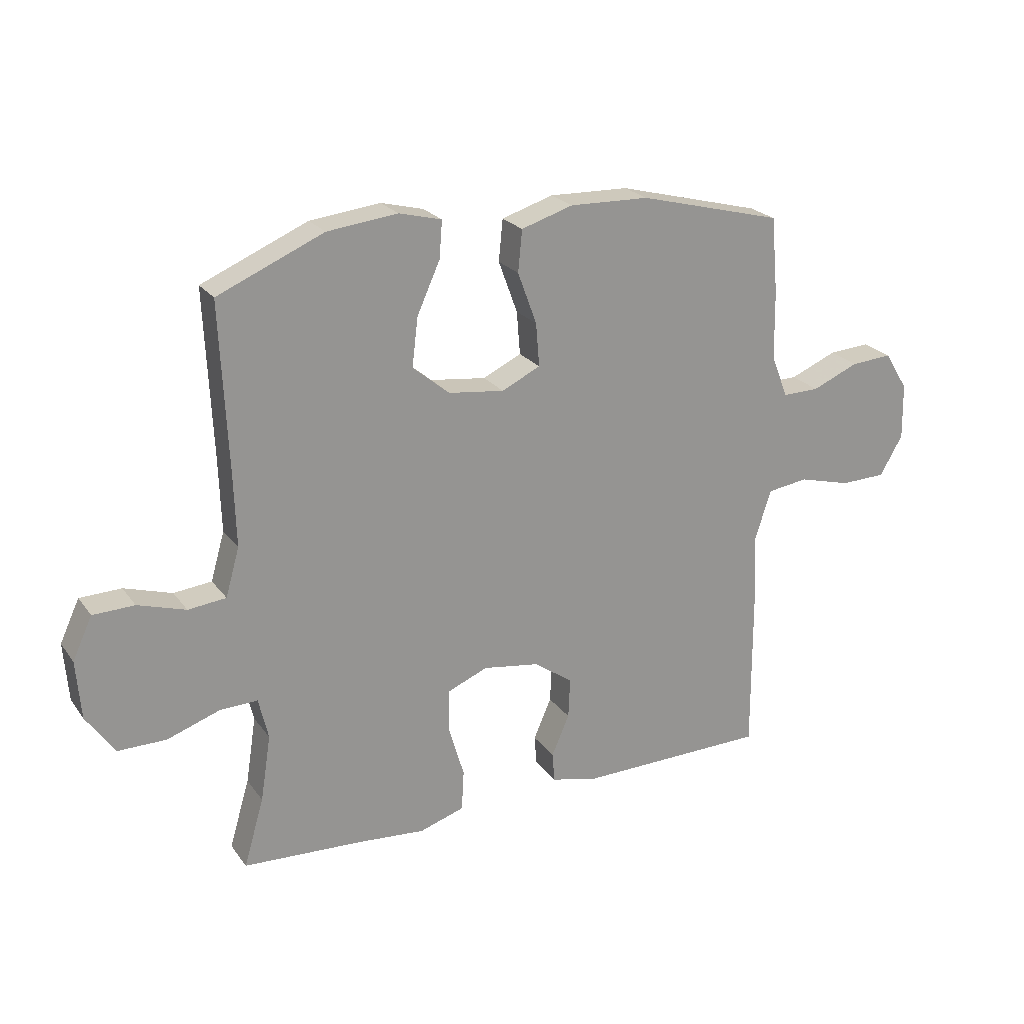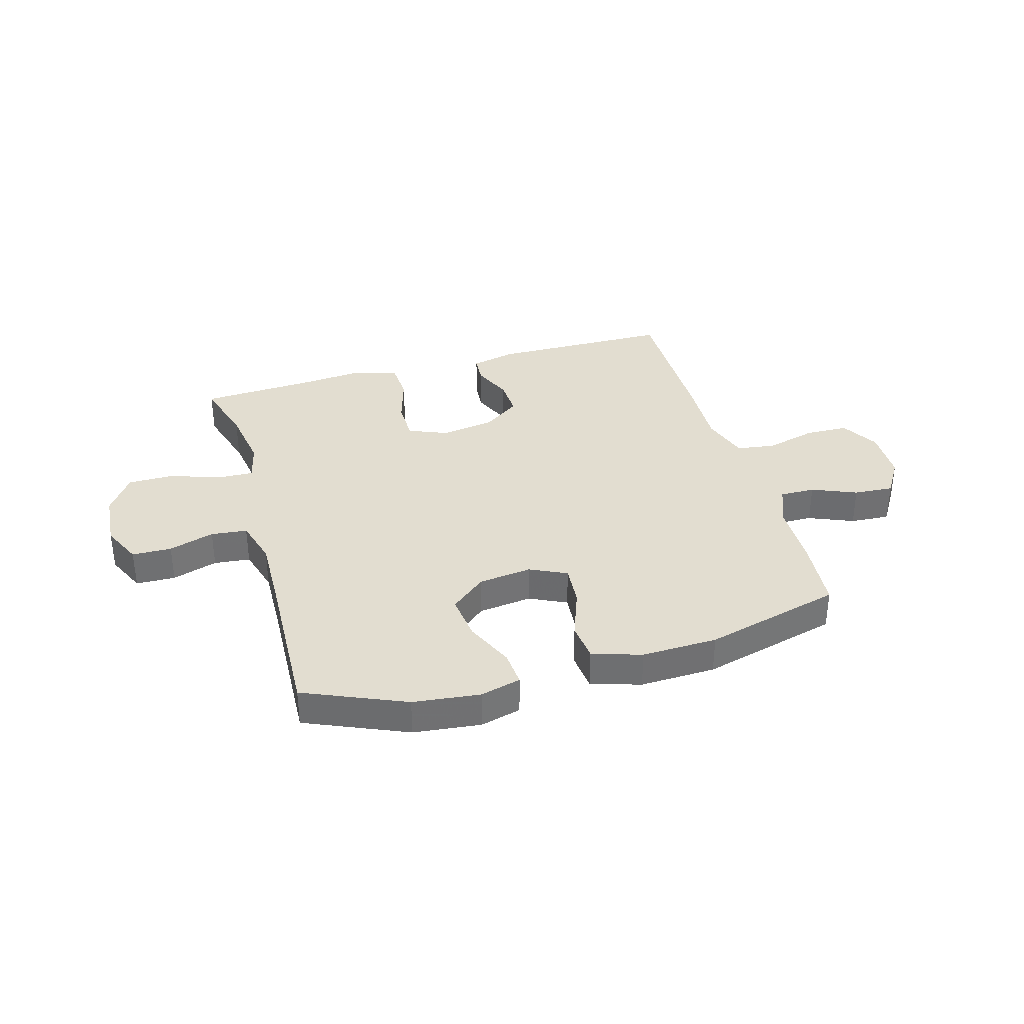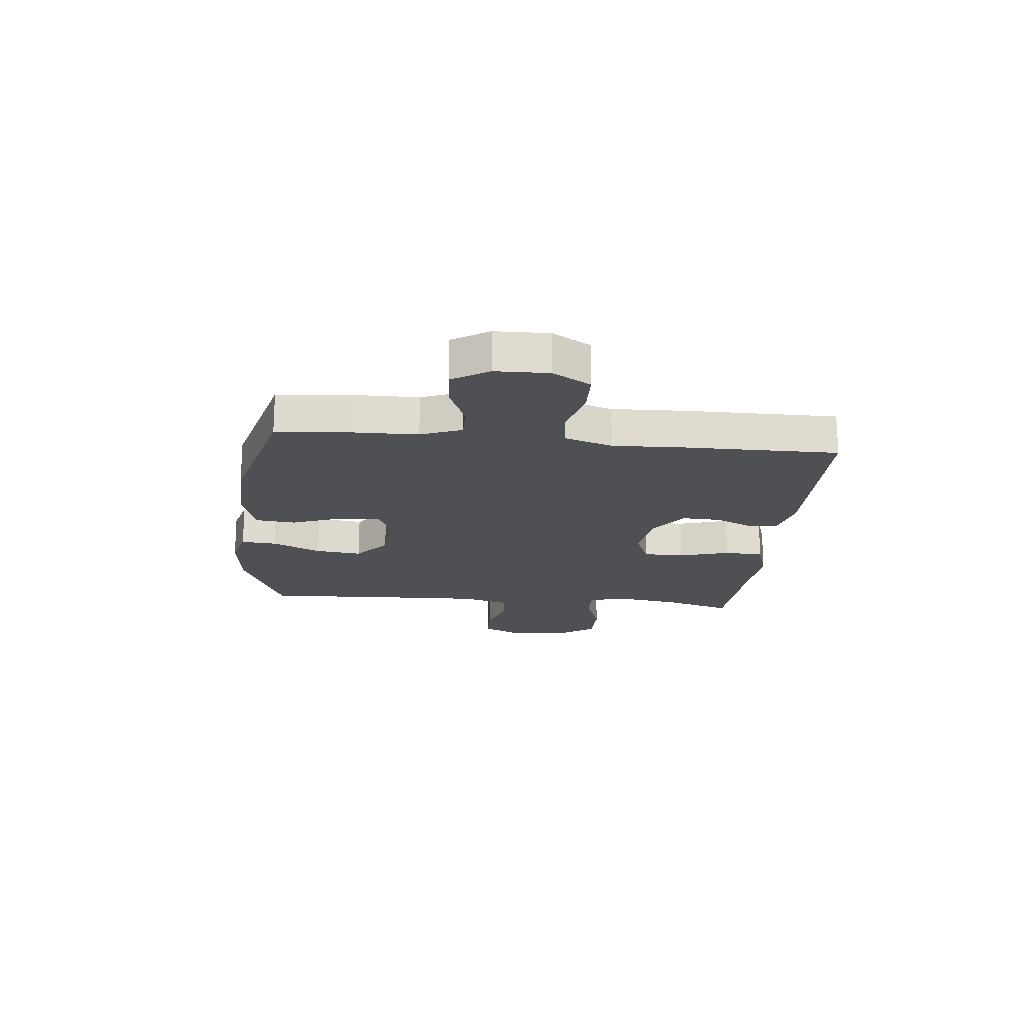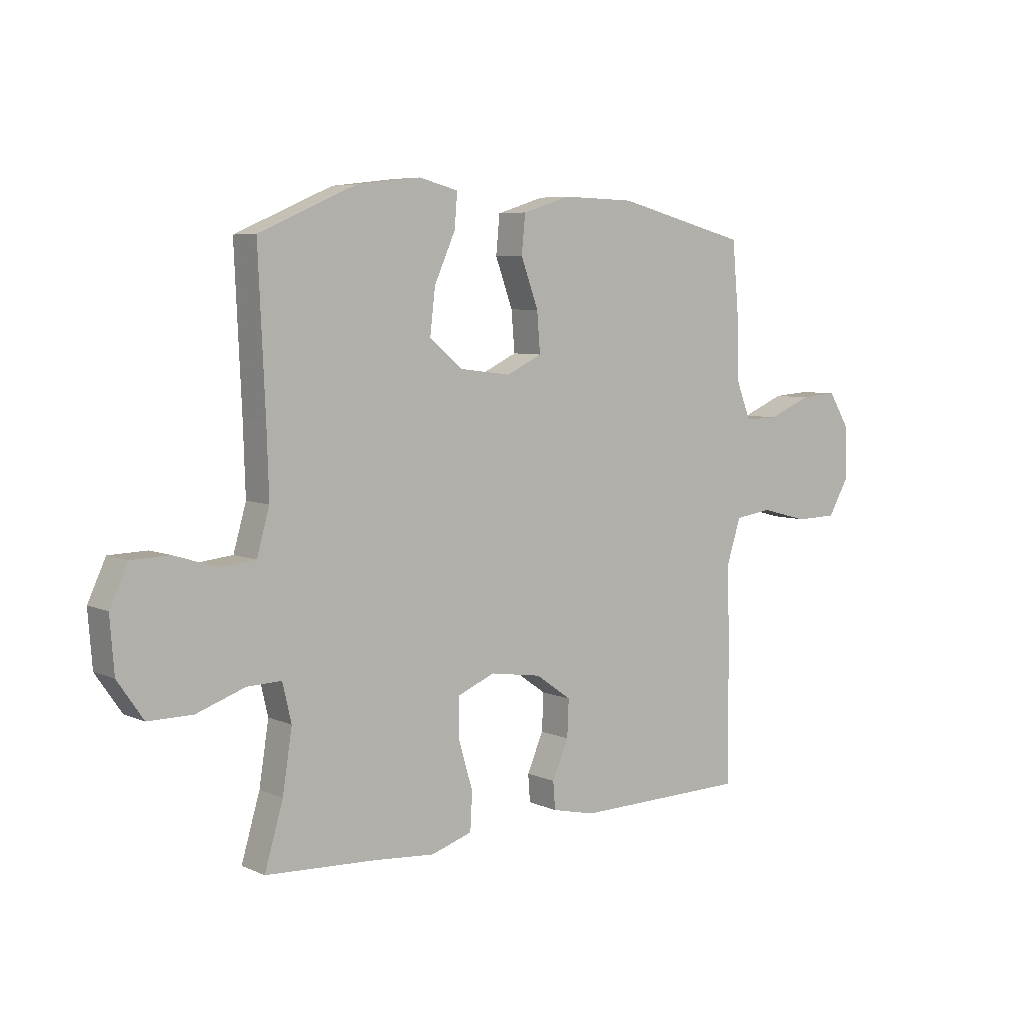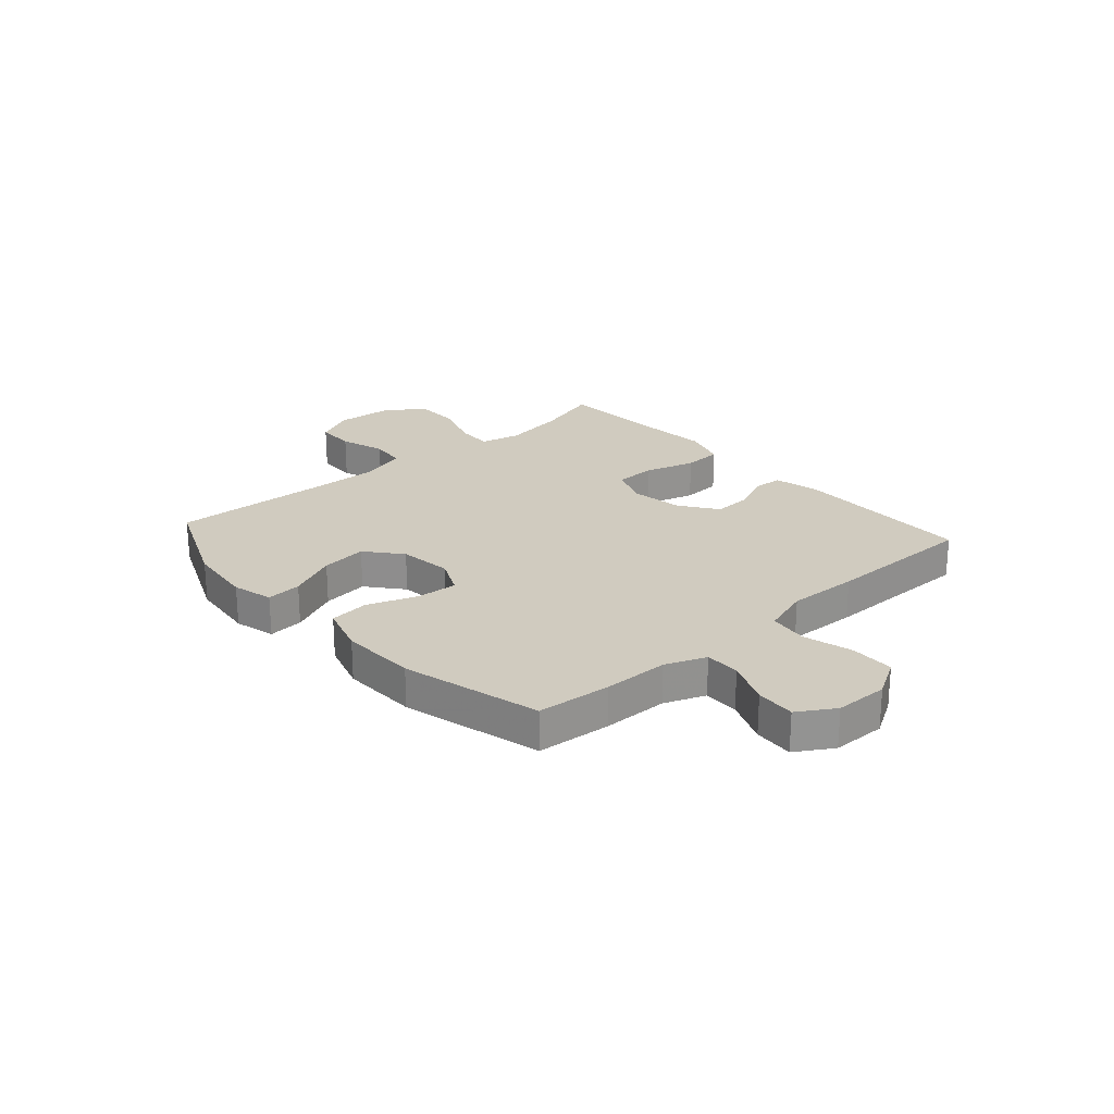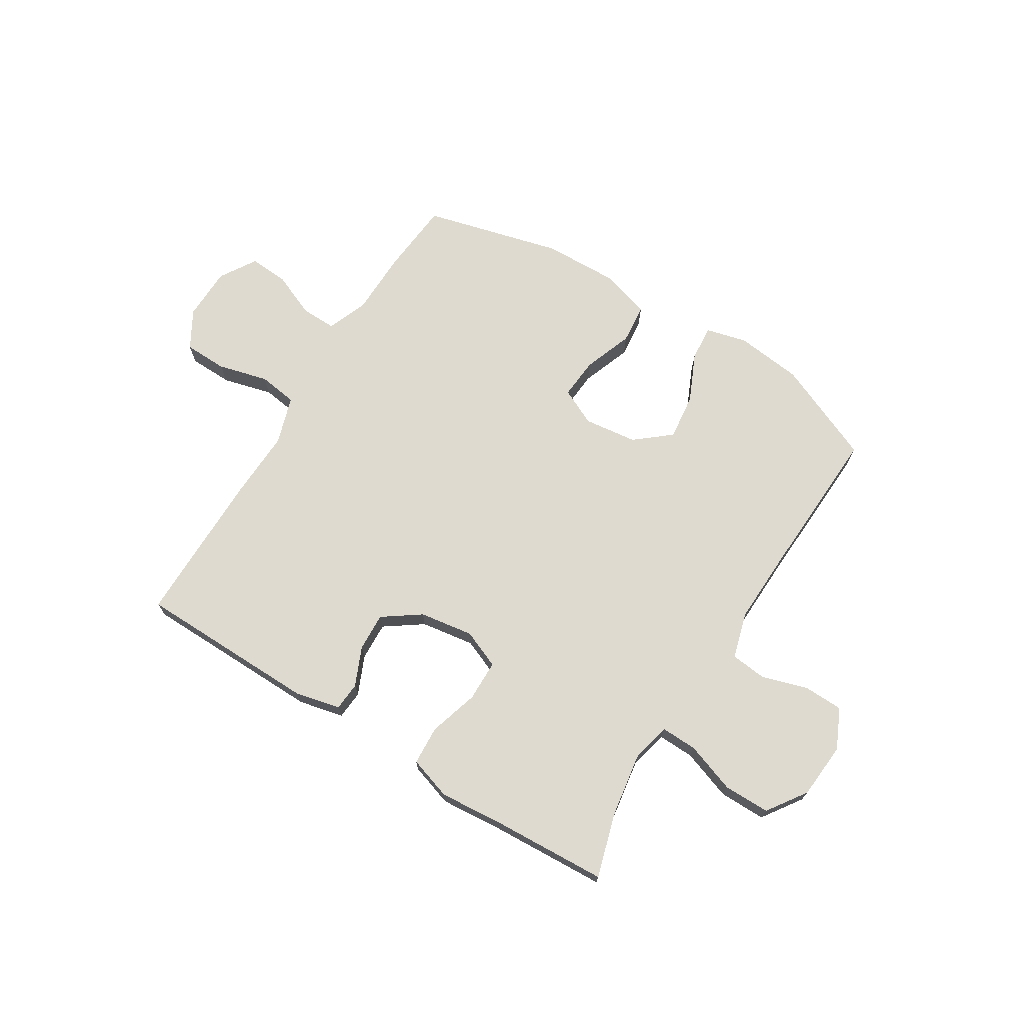
<metadata>
{"format":"obj","ext":"obj","renderer":"f3d","projection":"perspective","resolution":1024,"background":"white","views":[{"elev":23.0,"azim":-26.7,"up":"+Z"},{"elev":35.4,"azim":-16.0,"up":"+Y"},{"elev":-19.1,"azim":84.2,"up":"+Y"},{"elev":6.3,"azim":-38.0,"up":"+Z"},{"elev":23.7,"azim":48.3,"up":"+Y"},{"elev":70.8,"azim":-148.2,"up":"+Y"}]}
</metadata>
<code>
v -0.5 0.07 -0.5
v -0.465 0.07 -0.381
v -0.447 0.07 -0.266
v -0.464 0.07 -0.194
v -0.529 0.07 -0.196
v -0.621 0.07 -0.228
v -0.705 0.07 -0.228
v -0.754 0.07 -0.157
v -0.762 0.07 -0.055
v -0.728 0.07 0.018
v -0.656 0.07 0.02
v -0.573 0.07 -0.006
v -0.507 0.07 0.001
v -0.483 0.07 0.085
v -0.487 0.07 0.213
v -0.5 0.07 0.5
v -0.316 0.07 0.579
v -0.194 0.07 0.593
v -0.12 0.07 0.574
v -0.125 0.07 0.51
v -0.165 0.07 0.421
v -0.175 0.07 0.337
v -0.111 0.07 0.284
v -0.014 0.07 0.272
v 0.053 0.07 0.304
v 0.047 0.07 0.379
v 0.014 0.07 0.469
v 0.021 0.07 0.541
v 0.111 0.07 0.569
v 0.249 0.07 0.565
v 0.5 0.07 0.5
v 0.512 0.07 0.366
v 0.514 0.07 0.248
v 0.543 0.07 0.174
v 0.607 0.07 0.175
v 0.688 0.07 0.209
v 0.76 0.07 0.214
v 0.801 0.07 0.148
v 0.803 0.07 0.051
v 0.763 0.07 -0.018
v 0.684 0.07 -0.02
v 0.593 0.07 0.004
v 0.522 0.07 -0.006
v 0.494 0.07 -0.093
v 0.499 0.07 -0.222
v 0.5 0.07 -0.5
v 0.17 0.07 -0.505
v 0.088 0.07 -0.486
v 0.084 0.07 -0.434
v 0.115 0.07 -0.363
v 0.118 0.07 -0.293
v 0.05 0.07 -0.245
v -0.048 0.07 -0.23
v -0.118 0.07 -0.259
v -0.119 0.07 -0.334
v -0.092 0.07 -0.425
v -0.096 0.07 -0.496
v -0.174 0.07 -0.521
v -0.293 0.07 -0.511
v -0.5 0 -0.5
v -0.465 0 -0.381
v -0.447 0 -0.266
v -0.464 0 -0.194
v -0.529 0 -0.196
v -0.621 0 -0.228
v -0.705 0 -0.228
v -0.754 0 -0.157
v -0.762 0 -0.055
v -0.728 0 0.018
v -0.656 0 0.02
v -0.573 0 -0.006
v -0.507 0 0.001
v -0.483 0 0.085
v -0.487 0 0.213
v -0.5 0 0.5
v -0.316 0 0.579
v -0.194 0 0.593
v -0.12 0 0.574
v -0.125 0 0.51
v -0.165 0 0.421
v -0.175 0 0.337
v -0.111 0 0.284
v -0.014 0 0.272
v 0.053 0 0.304
v 0.047 0 0.379
v 0.014 0 0.469
v 0.021 0 0.541
v 0.111 0 0.569
v 0.249 0 0.565
v 0.5 0 0.5
v 0.512 0 0.366
v 0.514 0 0.248
v 0.543 0 0.174
v 0.607 0 0.175
v 0.688 0 0.209
v 0.76 0 0.214
v 0.801 0 0.148
v 0.803 0 0.051
v 0.763 0 -0.018
v 0.684 0 -0.02
v 0.593 0 0.004
v 0.522 0 -0.006
v 0.494 0 -0.093
v 0.499 0 -0.222
v 0.5 0 -0.5
v 0.17 0 -0.505
v 0.088 0 -0.486
v 0.084 0 -0.434
v 0.115 0 -0.363
v 0.118 0 -0.293
v 0.05 0 -0.245
v -0.048 0 -0.23
v -0.118 0 -0.259
v -0.119 0 -0.334
v -0.092 0 -0.425
v -0.096 0 -0.496
v -0.174 0 -0.521
v -0.293 0 -0.511
f 56 57 58 59
f 55 56 59 1
f 54 55 1 2
f 53 54 2 3
f 47 48 49 50
f 47 50 51
f 44 45 46 47
f 43 44 47 51
f 39 40 41 42
f 39 42 43
f 38 39 43
f 35 36 37 38
f 34 35 38 43
f 33 34 43 51
f 26 27 28 29
f 25 26 29 30
f 18 19 20 21
f 18 21 22
f 15 16 17 18
f 14 15 18 22
f 13 14 22 23
f 9 10 11 12
f 9 12 13
f 8 9 13
f 5 6 7 8
f 4 5 8 13
f 53 3 4 13
f 52 53 13 23
f 51 52 23 24
f 33 51 24 25
f 31 32 33
f 25 30 31 33
f 118 117 116 115
f 60 118 115 114
f 61 60 114 113
f 62 61 113 112
f 109 108 107 106
f 110 109 106
f 106 105 104 103
f 110 106 103 102
f 101 100 99 98
f 102 101 98
f 102 98 97
f 97 96 95 94
f 102 97 94 93
f 110 102 93 92
f 88 87 86 85
f 89 88 85 84
f 80 79 78 77
f 81 80 77
f 77 76 75 74
f 81 77 74 73
f 82 81 73 72
f 71 70 69 68
f 72 71 68
f 72 68 67
f 67 66 65 64
f 72 67 64 63
f 72 63 62 112
f 82 72 112 111
f 83 82 111 110
f 84 83 110 92
f 92 91 90
f 92 90 89 84
f 1 60 61 2
f 2 61 62 3
f 3 62 63 4
f 4 63 64 5
f 5 64 65 6
f 6 65 66 7
f 7 66 67 8
f 8 67 68 9
f 9 68 69 10
f 10 69 70 11
f 11 70 71 12
f 12 71 72 13
f 13 72 73 14
f 14 73 74 15
f 15 74 75 16
f 16 75 76 17
f 17 76 77 18
f 18 77 78 19
f 19 78 79 20
f 20 79 80 21
f 21 80 81 22
f 22 81 82 23
f 23 82 83 24
f 24 83 84 25
f 25 84 85 26
f 26 85 86 27
f 27 86 87 28
f 28 87 88 29
f 29 88 89 30
f 30 89 90 31
f 31 90 91 32
f 32 91 92 33
f 33 92 93 34
f 34 93 94 35
f 35 94 95 36
f 36 95 96 37
f 37 96 97 38
f 38 97 98 39
f 39 98 99 40
f 40 99 100 41
f 41 100 101 42
f 42 101 102 43
f 43 102 103 44
f 44 103 104 45
f 45 104 105 46
f 46 105 106 47
f 47 106 107 48
f 48 107 108 49
f 49 108 109 50
f 50 109 110 51
f 51 110 111 52
f 52 111 112 53
f 53 112 113 54
f 54 113 114 55
f 55 114 115 56
f 56 115 116 57
f 57 116 117 58
f 58 117 118 59
f 59 118 60 1

</code>
